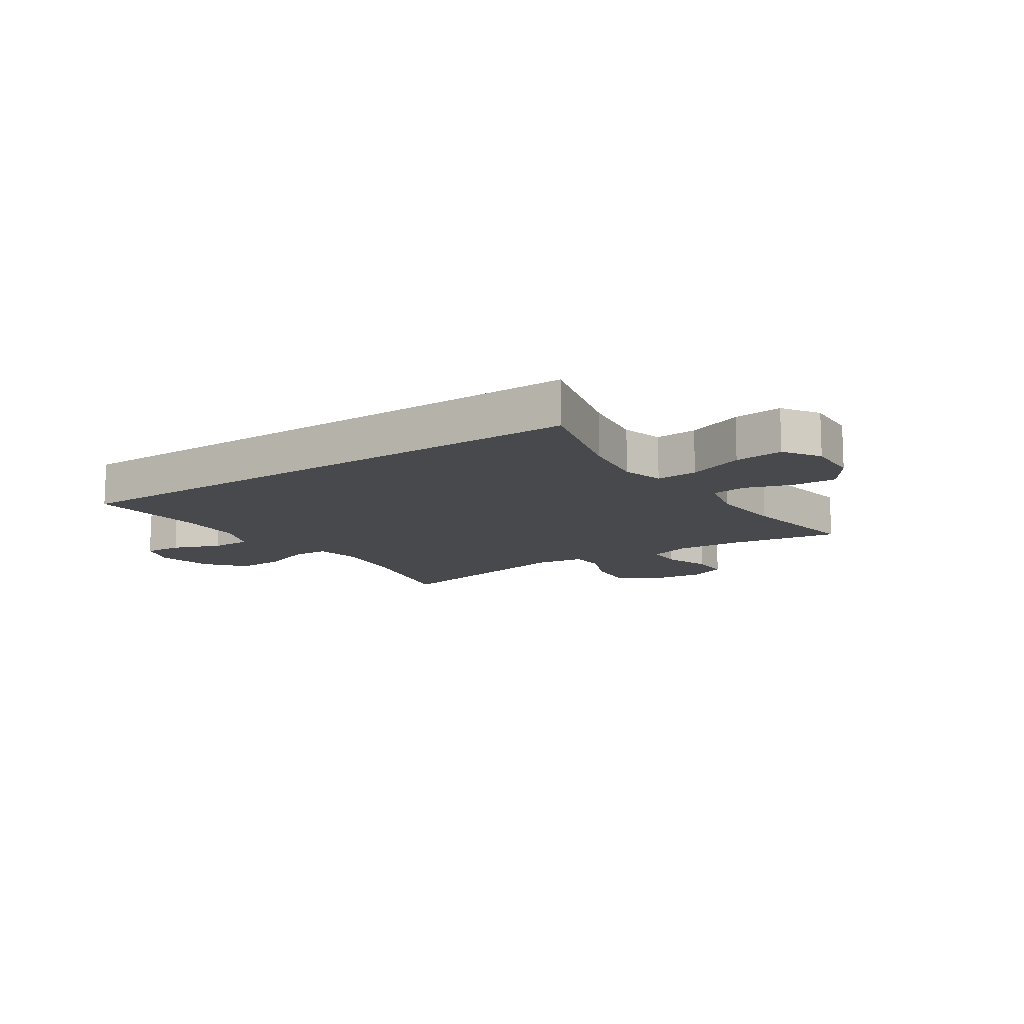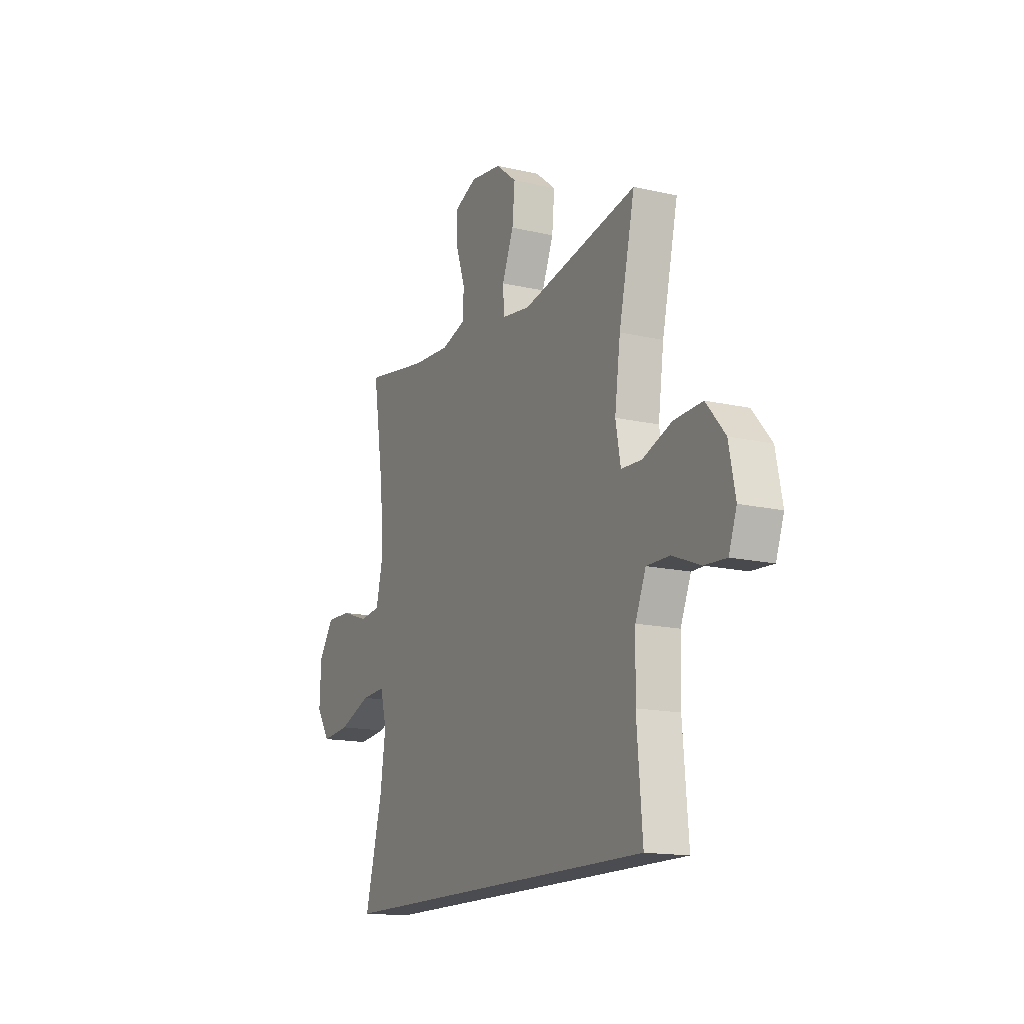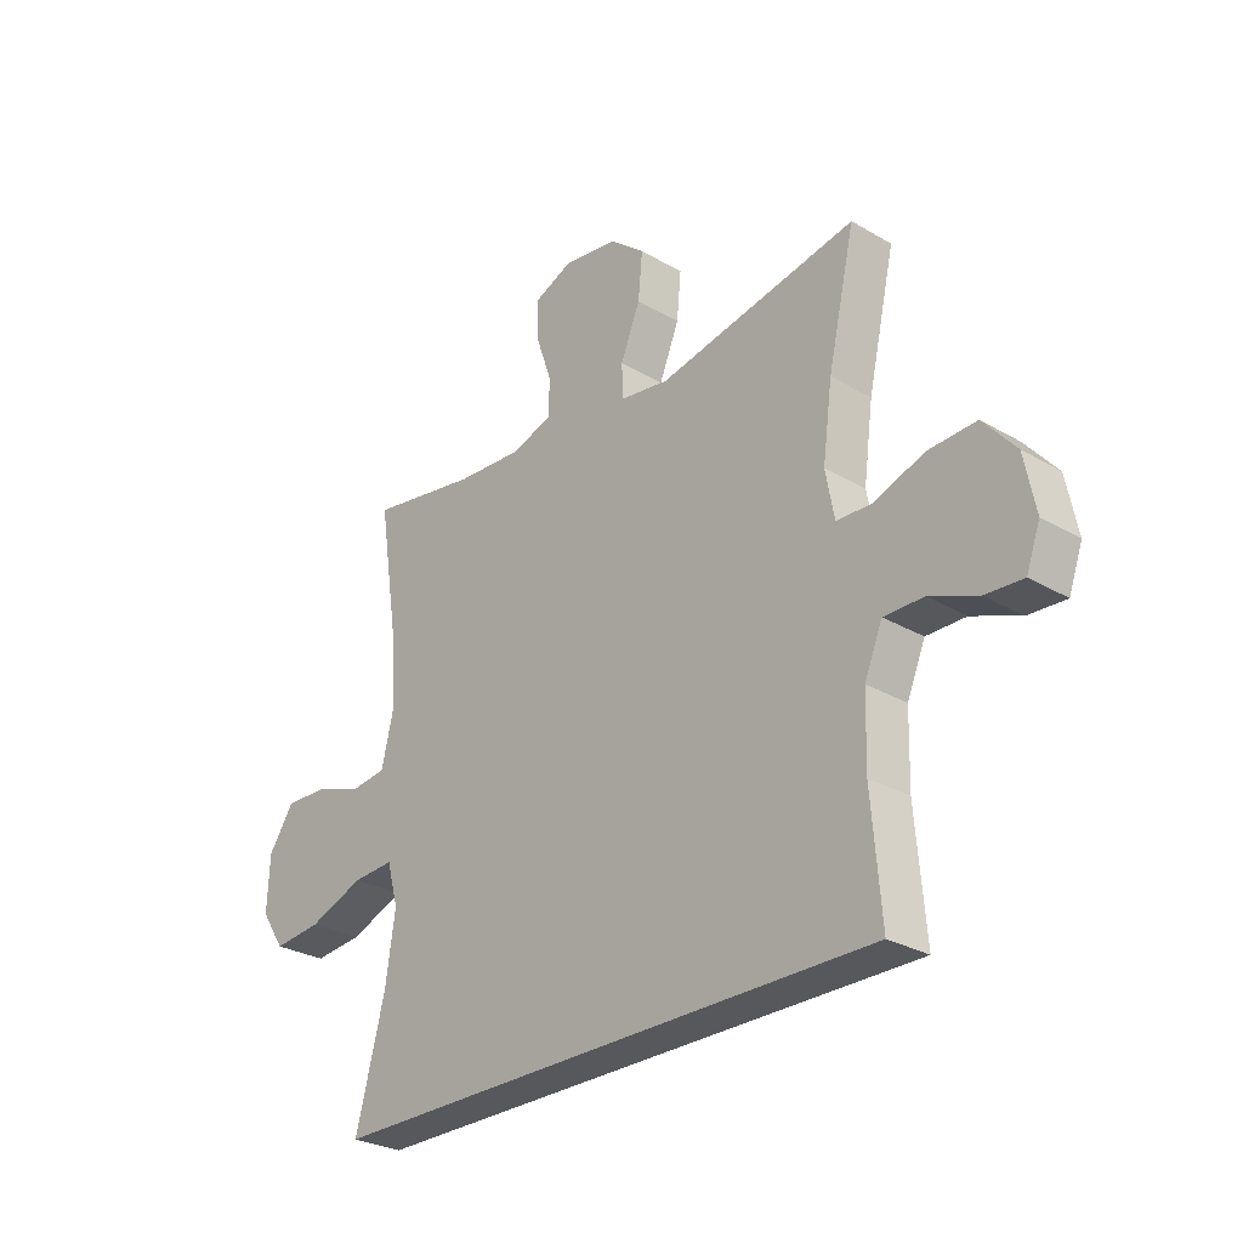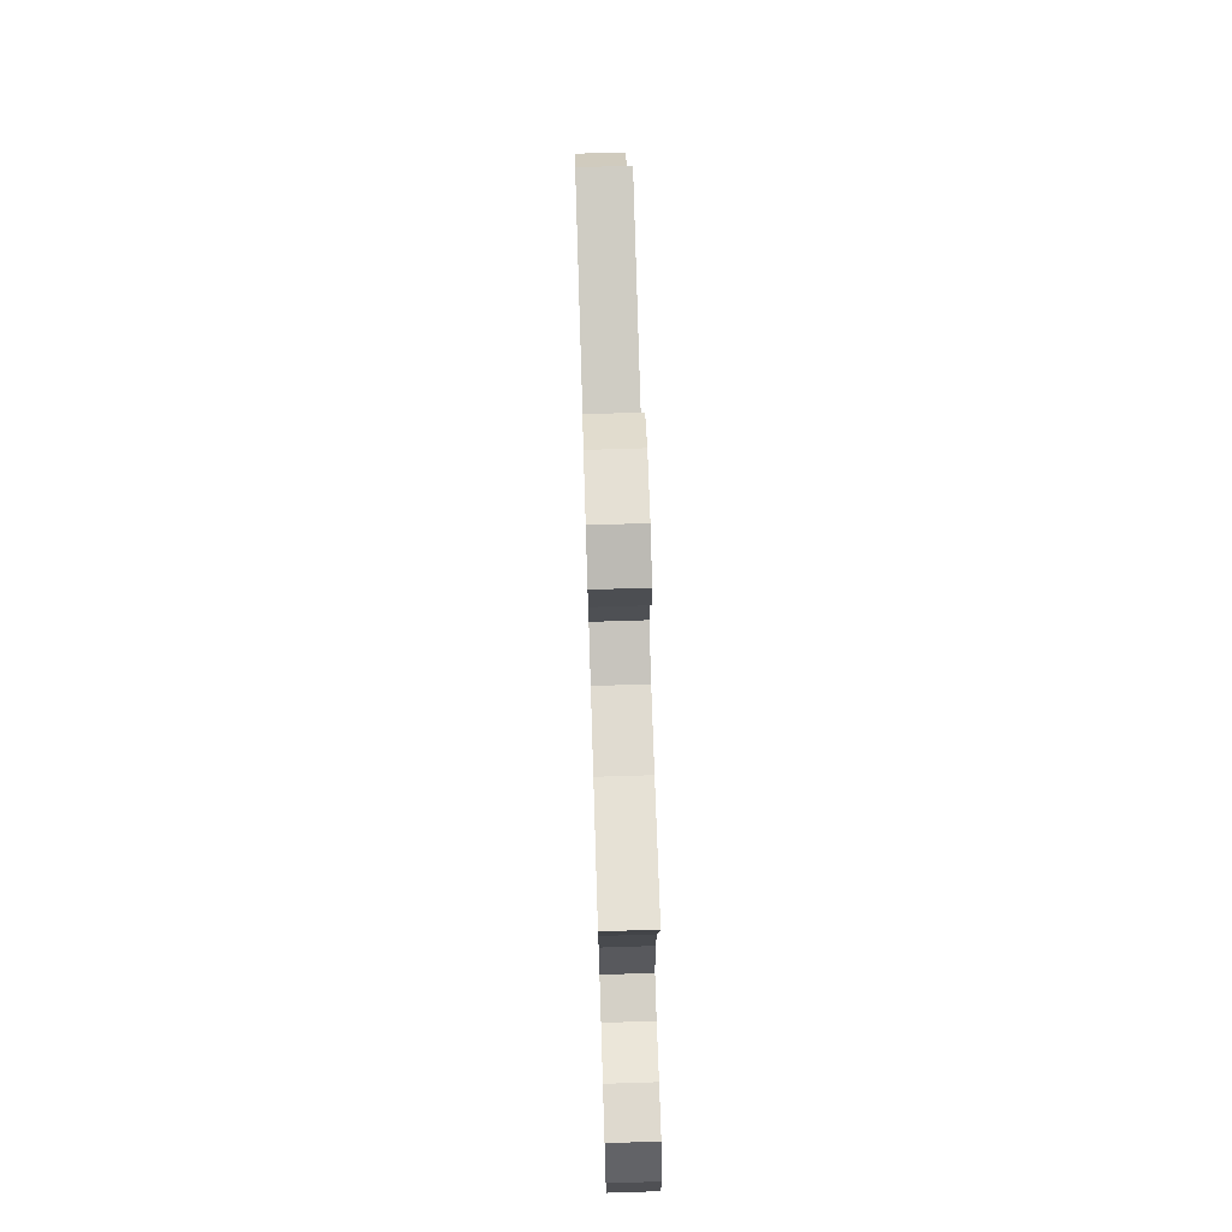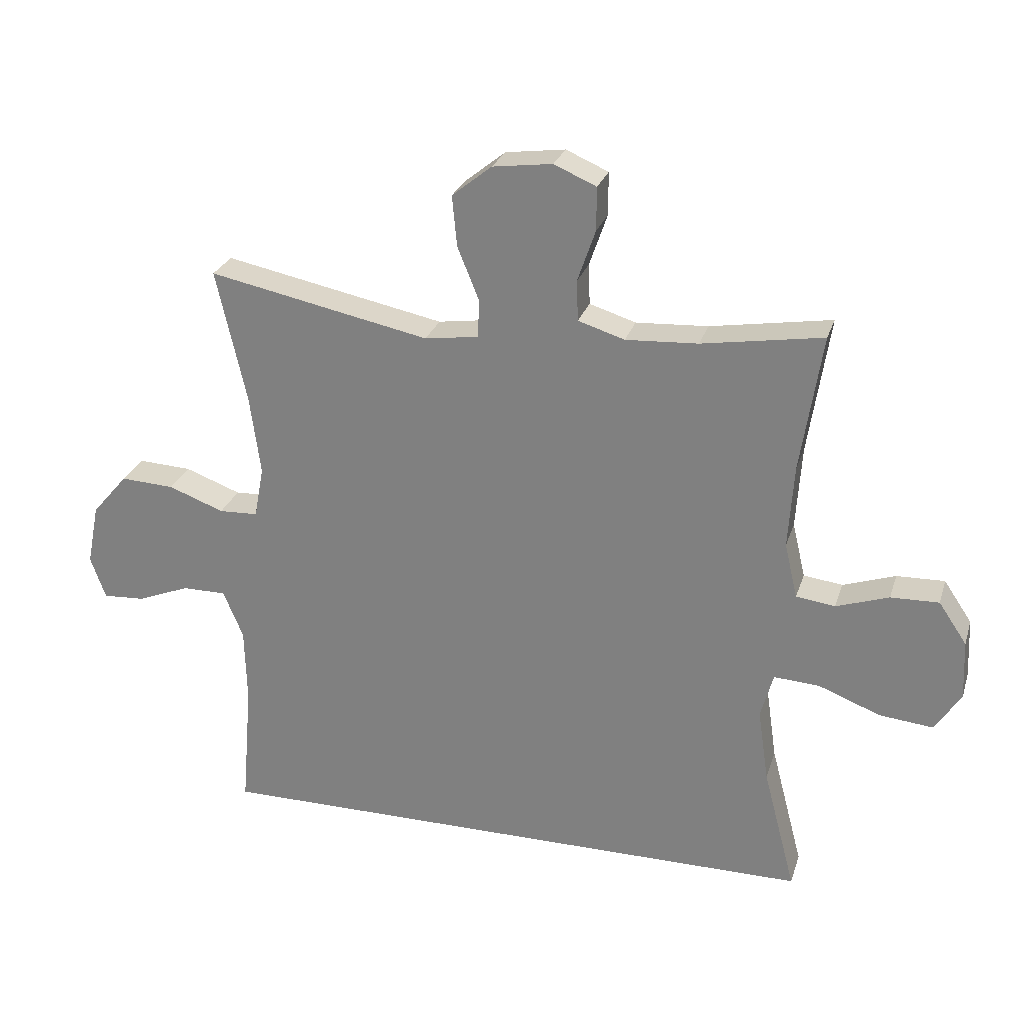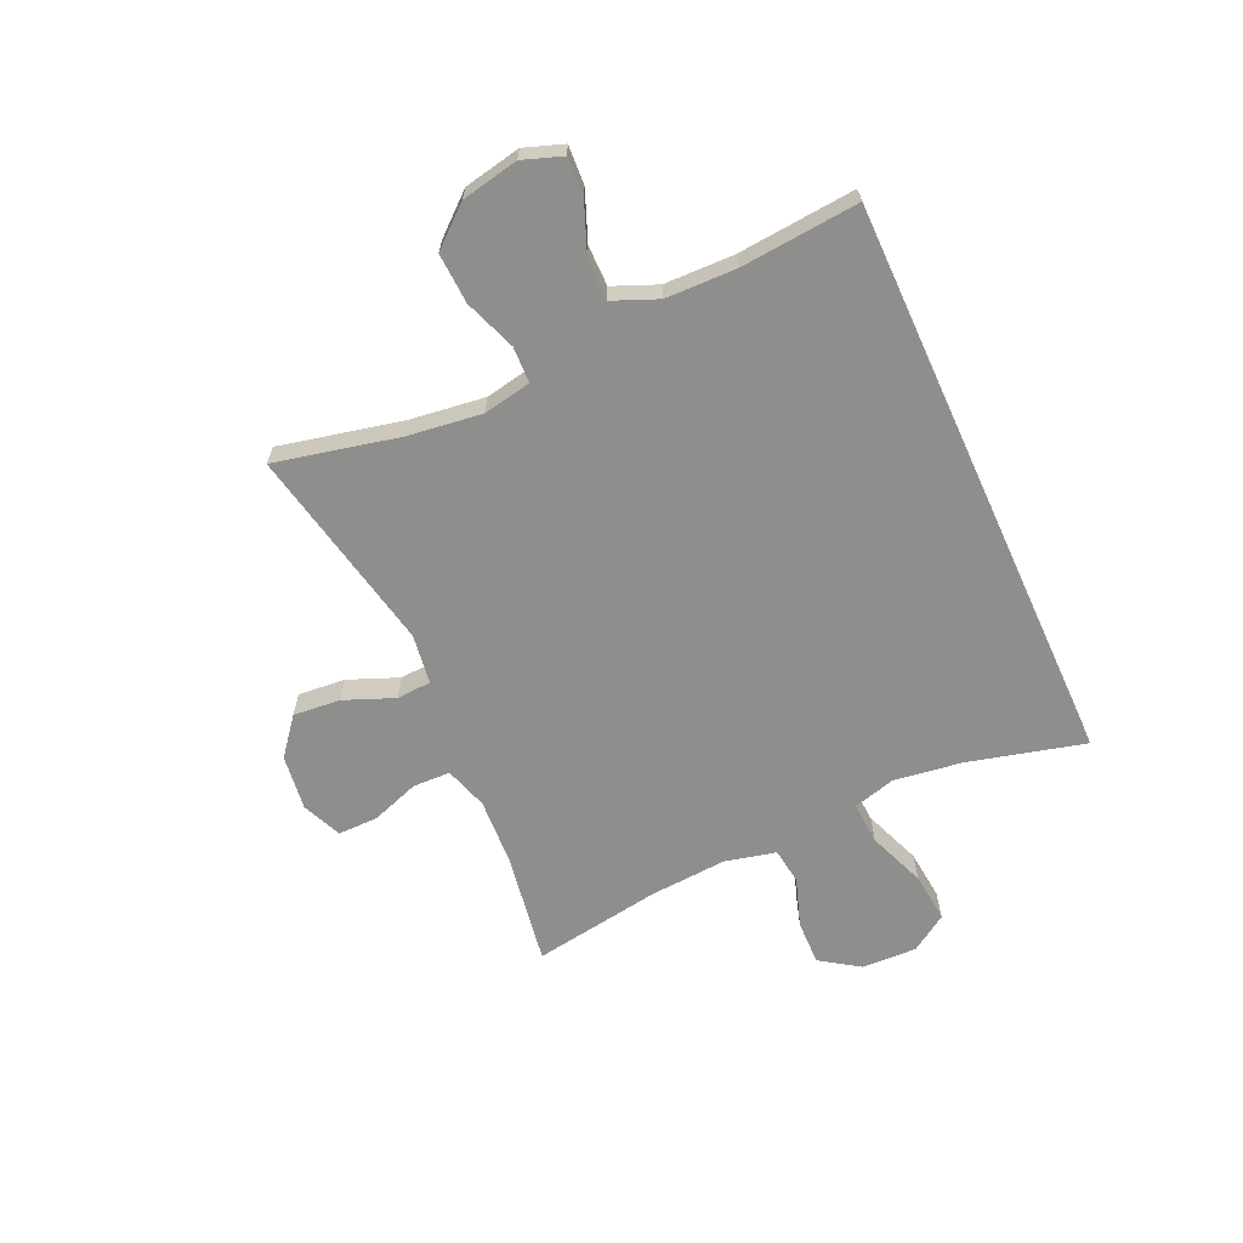
<metadata>
{"format":"obj","ext":"obj","renderer":"f3d","projection":"perspective","resolution":1024,"background":"white","views":[{"elev":-12.5,"azim":-146.1,"up":"+Y"},{"elev":-15.3,"azim":63.9,"up":"+Z"},{"elev":-28.0,"azim":48.3,"up":"+Z"},{"elev":73.2,"azim":-91.8,"up":"+Z"},{"elev":26.5,"azim":-164.0,"up":"+Z"},{"elev":-64.8,"azim":114.6,"up":"+Y"}]}
</metadata>
<code>
o path36_path36.001
v 0.4814 0.0375 -0.3112
v 0.4847 0.0375 -0.1884
v 0.5173 0.0375 -0.1104
v 0.5887 0.0375 -0.1107
v 0.6748 0.0375 -0.1448
v 0.7432 0.0375 -0.1489
v 0.7678 0.0375 -0.08004
v 0.7479 0.0375 0.02007
v 0.6894 0.0375 0.08867
v 0.6019 0.0375 0.08428
v 0.5113 0.0375 0.05078
v 0.4477 0.0375 0.05331
v 0.4322 0.0375 0.137
v 0.4496 0.0375 0.2666
v 0.4987 0.0375 0.4838
v 0.138 0.0375 0.4104
v 0.05064 0.0375 0.423
v 0.04751 0.0375 0.4838
v 0.08301 0.0375 0.5712
v 0.09094 0.0375 0.6541
v 0.02629 0.0375 0.706
v -0.07107 0.0375 0.7189
v -0.14 0.0375 0.6891
v -0.1398 0.0375 0.6188
v -0.1106 0.0375 0.5344
v -0.1129 0.0375 0.4686
v -0.1887 0.0375 0.4448
v -0.3062 0.0375 0.4516
v -0.5032 0.0375 0.4838
v -0.4683 0.0375 0.2588
v -0.4594 0.0375 0.1234
v -0.4807 0.0375 0.03355
v -0.5444 0.0375 0.02524
v -0.6299 0.0375 0.05434
v -0.7081 0.0375 0.0566
v -0.754 0.0375 -0.01121
v -0.7583 0.0375 -0.1083
v -0.7157 0.0375 -0.1729
v -0.6283 0.0375 -0.1643
v -0.5278 0.0375 -0.1255
v -0.4532 0.0375 -0.121
v -0.4328 0.0375 -0.1953
v -0.4503 0.0375 -0.315
v -0.5032 0.0375 -0.5179
v 0.4987 0.0375 -0.5179
v 0.4814 -0.0375 -0.3112
v 0.4847 -0.0375 -0.1884
v 0.5173 -0.0375 -0.1104
v 0.5887 -0.0375 -0.1107
v 0.6748 -0.0375 -0.1448
v 0.7432 -0.0375 -0.1489
v 0.7678 -0.0375 -0.08004
v 0.7479 -0.0375 0.02007
v 0.6894 -0.0375 0.08867
v 0.6019 -0.0375 0.08428
v 0.5113 -0.0375 0.05078
v 0.4477 -0.0375 0.05331
v 0.4322 -0.0375 0.137
v 0.4496 -0.0375 0.2666
v 0.4987 -0.0375 0.4838
v 0.138 -0.0375 0.4104
v 0.05064 -0.0375 0.423
v 0.04751 -0.0375 0.4838
v 0.08301 -0.0375 0.5712
v 0.09094 -0.0375 0.6541
v 0.02629 -0.0375 0.706
v -0.07107 -0.0375 0.7189
v -0.14 -0.0375 0.6891
v -0.1398 -0.0375 0.6188
v -0.1106 -0.0375 0.5344
v -0.1129 -0.0375 0.4686
v -0.1887 -0.0375 0.4448
v -0.3062 -0.0375 0.4516
v -0.5032 -0.0375 0.4838
v -0.4683 -0.0375 0.2588
v -0.4594 -0.0375 0.1234
v -0.4807 -0.0375 0.03355
v -0.5444 -0.0375 0.02524
v -0.6299 -0.0375 0.05434
v -0.7081 -0.0375 0.0566
v -0.754 -0.0375 -0.01121
v -0.7583 -0.0375 -0.1083
v -0.7157 -0.0375 -0.1729
v -0.6283 -0.0375 -0.1643
v -0.5278 -0.0375 -0.1255
v -0.4532 -0.0375 -0.121
v -0.4328 -0.0375 -0.1953
v -0.4503 -0.0375 -0.315
v -0.5032 -0.0375 -0.5179
v 0.4987 -0.0375 -0.5179
v -0.5032 0.0375 -0.5179
v -0.5032 0.0375 -0.5179
v 0.4987 0.0375 -0.5179
v 0.4987 0.0375 -0.5179
v -0.4503 0.0375 -0.315
v 0.4814 0.0375 -0.3112
v -0.4328 0.0375 -0.1953
v 0.4847 0.0375 -0.1884
v -0.4532 0.0375 -0.121
v -0.4532 0.0375 -0.121
v 0.5173 0.0375 -0.1104
v 0.5173 0.0375 -0.1104
v -0.7583 0.0375 -0.1083
v -0.7157 0.0375 -0.1729
v -0.7157 0.0375 -0.1729
v -0.6283 0.0375 -0.1643
v -0.5278 0.0375 -0.1255
v 0.6748 0.0375 -0.1448
v 0.7432 0.0375 -0.1489
v 0.7432 0.0375 -0.1489
v 0.7678 0.0375 -0.08004
v 0.5887 0.0375 -0.1107
v -0.754 0.0375 -0.01121
v 0.7479 0.0375 0.02007
v -0.7081 0.0375 0.0566
v 0.6894 0.0375 0.08867
v -0.6299 0.0375 0.05434
v -0.5444 0.0375 0.02524
v -0.4807 0.0375 0.03355
v -0.4807 0.0375 0.03355
v -0.4594 0.0375 0.1234
v 0.5113 0.0375 0.05078
v 0.4477 0.0375 0.05331
v 0.4477 0.0375 0.05331
v 0.6019 0.0375 0.08428
v 0.4322 0.0375 0.137
v -0.4683 0.0375 0.2588
v 0.4496 0.0375 0.2666
v -0.5032 0.0375 0.4838
v -0.5032 0.0375 0.4838
v 0.138 0.0375 0.4104
v 0.05064 0.0375 0.423
v 0.05064 0.0375 0.423
v -0.1887 0.0375 0.4448
v -0.3062 0.0375 0.4516
v 0.04751 0.0375 0.4838
v -0.1129 0.0375 0.4686
v -0.1129 0.0375 0.4686
v 0.4987 0.0375 0.4838
v 0.4987 0.0375 0.4838
v -0.1106 0.0375 0.5344
v 0.08301 0.0375 0.5712
v -0.1398 0.0375 0.6188
v 0.09094 0.0375 0.6541
v -0.14 0.0375 0.6891
v -0.14 0.0375 0.6891
v 0.02629 0.0375 0.706
v -0.07107 0.0375 0.7189
v -0.5032 -0.0375 -0.5179
v -0.5032 -0.0375 -0.5179
v 0.4987 -0.0375 -0.5179
v 0.4987 -0.0375 -0.5179
v -0.4503 -0.0375 -0.315
v 0.4814 -0.0375 -0.3112
v -0.4328 -0.0375 -0.1953
v 0.4847 -0.0375 -0.1884
v -0.4532 -0.0375 -0.121
v -0.4532 -0.0375 -0.121
v 0.5173 -0.0375 -0.1104
v 0.5173 -0.0375 -0.1104
v -0.7583 -0.0375 -0.1083
v -0.7157 -0.0375 -0.1729
v -0.7157 -0.0375 -0.1729
v -0.6283 -0.0375 -0.1643
v -0.5278 -0.0375 -0.1255
v 0.6748 -0.0375 -0.1448
v 0.7432 -0.0375 -0.1489
v 0.7432 -0.0375 -0.1489
v 0.7678 -0.0375 -0.08004
v 0.5887 -0.0375 -0.1107
v -0.754 -0.0375 -0.01121
v 0.7479 -0.0375 0.02007
v -0.7081 -0.0375 0.0566
v 0.6894 -0.0375 0.08867
v -0.6299 -0.0375 0.05434
v -0.5444 -0.0375 0.02524
v -0.4807 -0.0375 0.03355
v -0.4807 -0.0375 0.03355
v -0.4594 -0.0375 0.1234
v 0.5113 -0.0375 0.05078
v 0.4477 -0.0375 0.05331
v 0.4477 -0.0375 0.05331
v 0.6019 -0.0375 0.08428
v 0.4322 -0.0375 0.137
v -0.4683 -0.0375 0.2588
v 0.4496 -0.0375 0.2666
v -0.5032 -0.0375 0.4838
v -0.5032 -0.0375 0.4838
v 0.138 -0.0375 0.4104
v 0.05064 -0.0375 0.423
v 0.05064 -0.0375 0.423
v -0.1887 -0.0375 0.4448
v -0.3062 -0.0375 0.4516
v 0.04751 -0.0375 0.4838
v -0.1129 -0.0375 0.4686
v -0.1129 -0.0375 0.4686
v 0.4987 -0.0375 0.4838
v 0.4987 -0.0375 0.4838
v -0.1106 -0.0375 0.5344
v 0.08301 -0.0375 0.5712
v -0.1398 -0.0375 0.6188
v 0.09094 -0.0375 0.6541
v -0.14 -0.0375 0.6891
v -0.14 -0.0375 0.6891
v 0.02629 -0.0375 0.706
v -0.07107 -0.0375 0.7189
f 171 164 175
f 161 164 171
f 162 164 161
f 183 172 174
f 165 176 164
f 192 179 190
f 180 170 183
f 205 199 200
f 199 195 194
f 190 181 189
f 203 201 206
f 200 199 194
f 180 159 170
f 175 164 176
f 177 165 157
f 190 157 181
f 202 205 200
f 181 159 180
f 154 153 151
f 199 205 201
f 206 201 205
f 169 166 167
f 173 171 175
f 179 157 190
f 151 153 149
f 181 156 159
f 181 157 155
f 155 153 154
f 176 165 177
f 177 157 179
f 172 166 169
f 156 155 154
f 194 195 190
f 183 170 172
f 189 184 186
f 192 190 195
f 193 185 192
f 187 185 193
f 189 186 197
f 189 181 184
f 166 172 170
f 185 179 192
f 181 155 156
f 92 94 152 150
f 43 44 89 88
f 45 1 46 90
f 42 43 88 87
f 1 2 47 46
f 100 42 87 158
f 2 102 160 47
f 37 105 163 82
f 38 39 84 83
f 39 40 85 84
f 5 110 168 50
f 6 7 52 51
f 4 5 50 49
f 40 41 86 85
f 3 4 49 48
f 36 37 82 81
f 7 8 53 52
f 35 36 81 80
f 8 9 54 53
f 34 35 80 79
f 33 34 79 78
f 120 33 78 178
f 31 32 77 76
f 11 124 182 56
f 10 11 56 55
f 9 10 55 54
f 12 13 58 57
f 30 31 76 75
f 13 14 59 58
f 130 30 75 188
f 16 133 191 61
f 27 28 73 72
f 17 18 63 62
f 138 27 72 196
f 140 16 61 198
f 14 15 60 59
f 25 26 71 70
f 28 29 74 73
f 18 19 64 63
f 24 25 70 69
f 19 20 65 64
f 146 24 69 204
f 20 21 66 65
f 22 23 68 67
f 21 22 67 66
f 113 117 106
f 103 113 106
f 104 103 106
f 125 116 114
f 107 106 118
f 134 132 121
f 122 125 112
f 147 142 141
f 141 136 137
f 132 131 123
f 145 148 143
f 142 136 141
f 122 112 101
f 117 118 106
f 119 99 107
f 132 123 99
f 144 142 147
f 123 122 101
f 96 93 95
f 141 143 147
f 148 147 143
f 111 109 108
f 115 117 113
f 121 132 99
f 93 91 95
f 123 101 98
f 123 97 99
f 97 96 95
f 118 119 107
f 119 121 99
f 114 111 108
f 98 96 97
f 136 132 137
f 125 114 112
f 131 128 126
f 134 137 132
f 135 134 127
f 129 135 127
f 131 139 128
f 131 126 123
f 108 112 114
f 127 134 121
f 123 98 97

</code>
